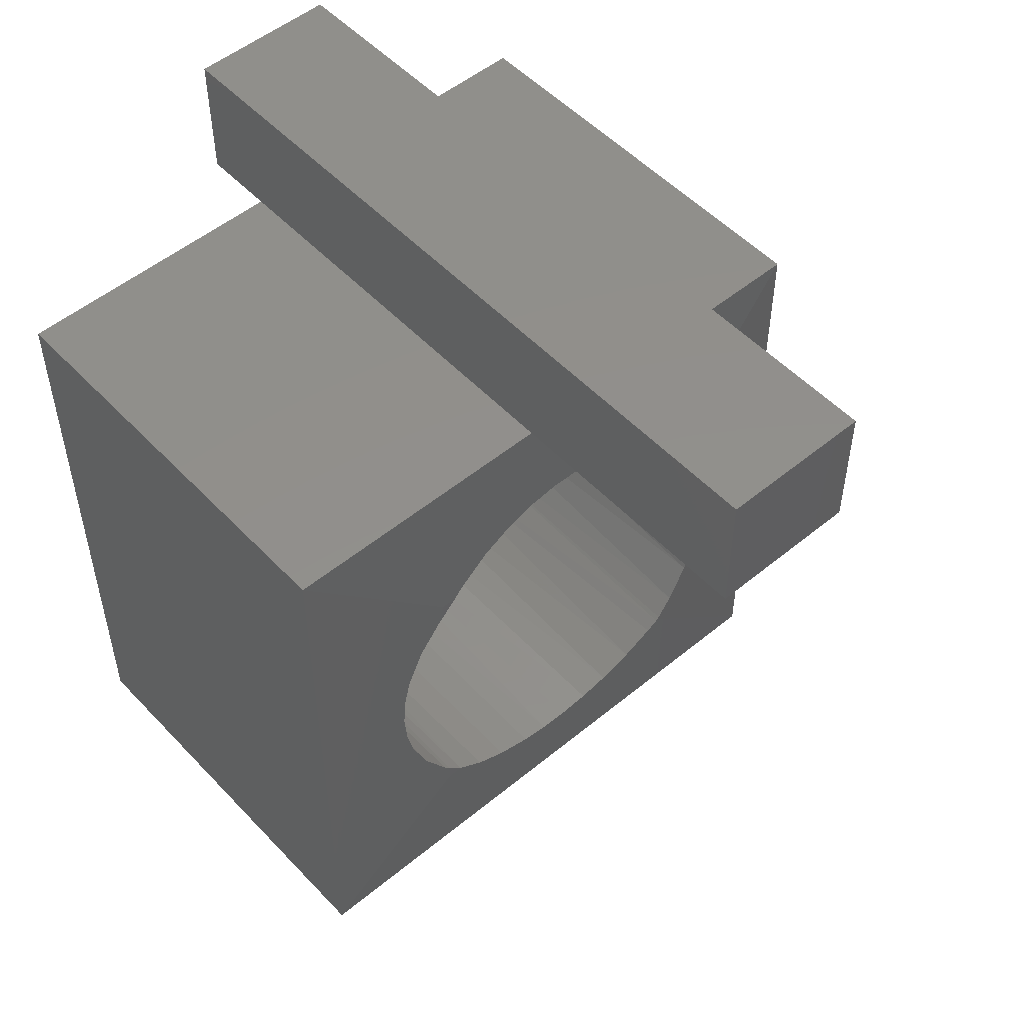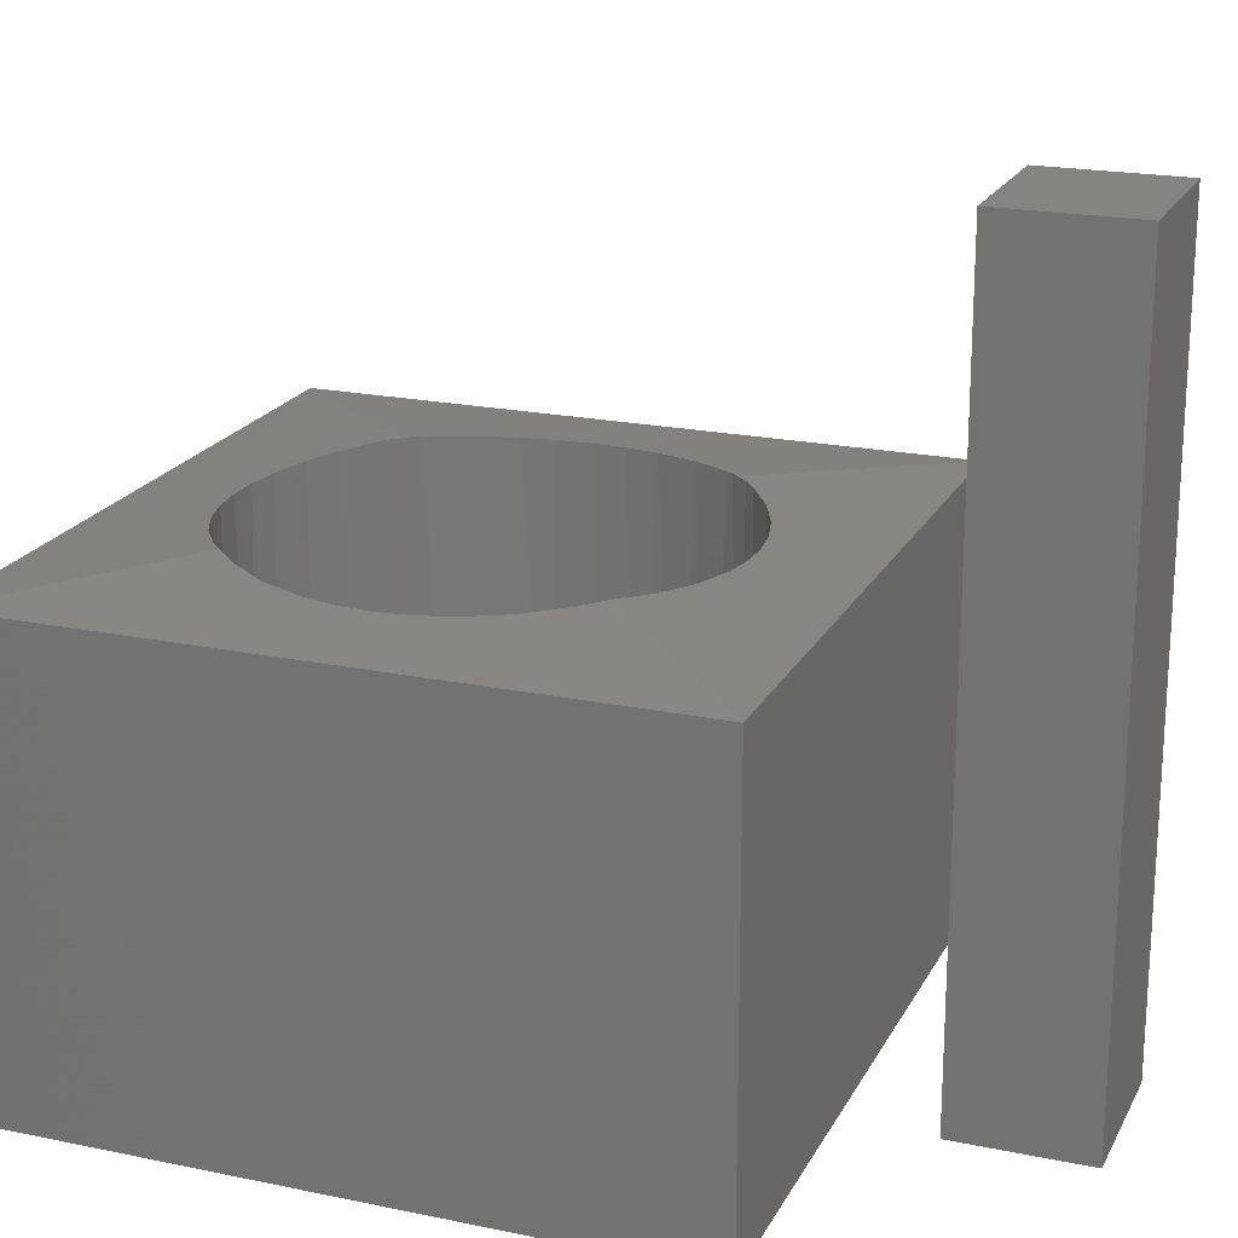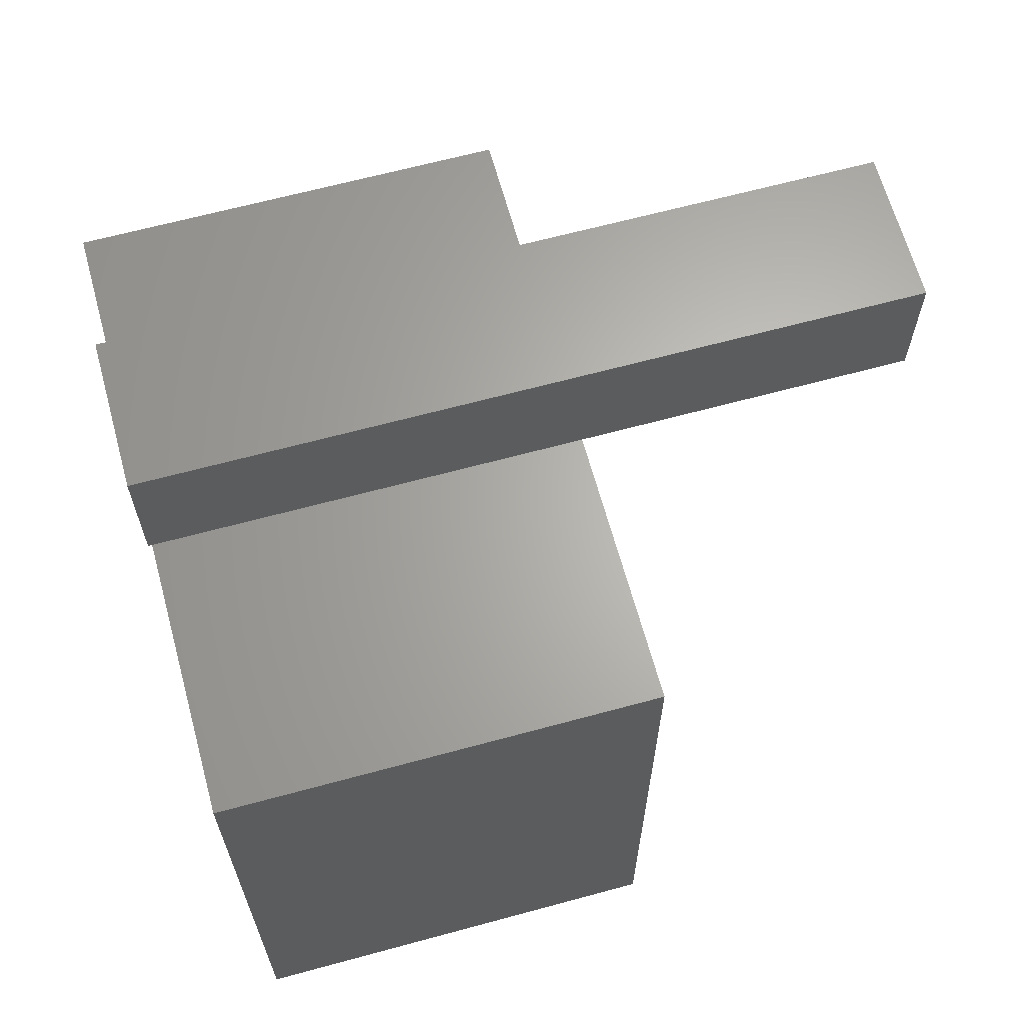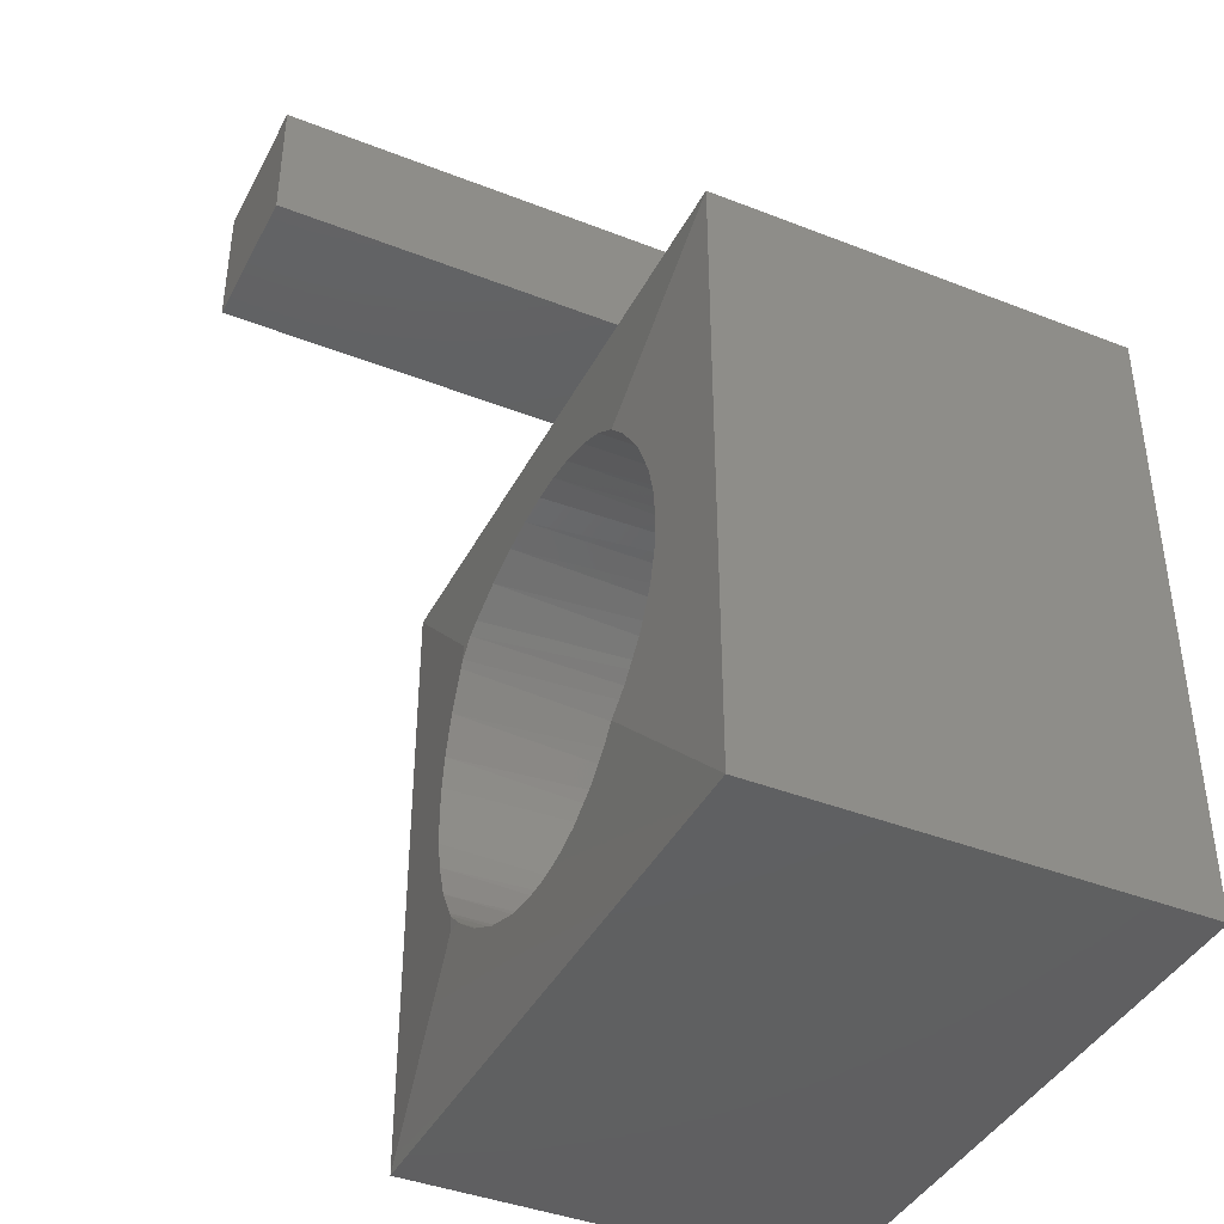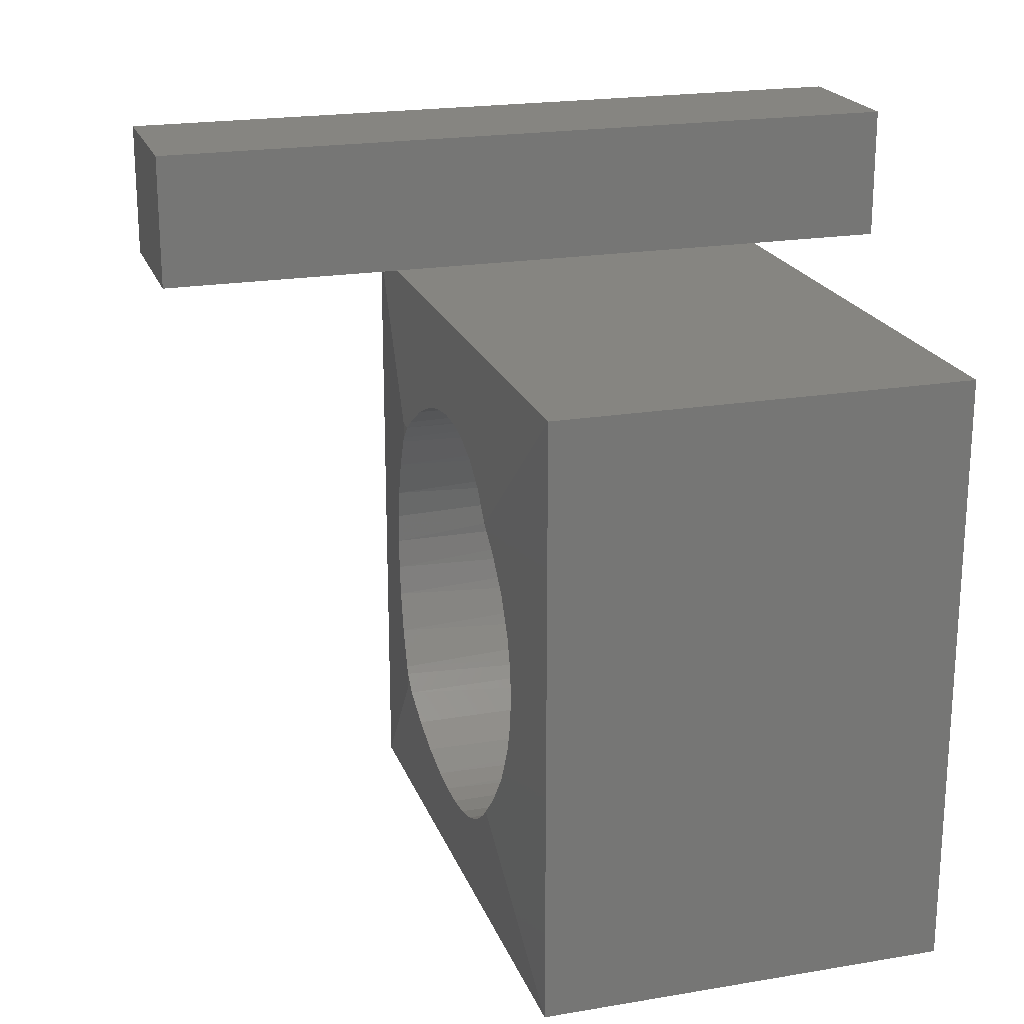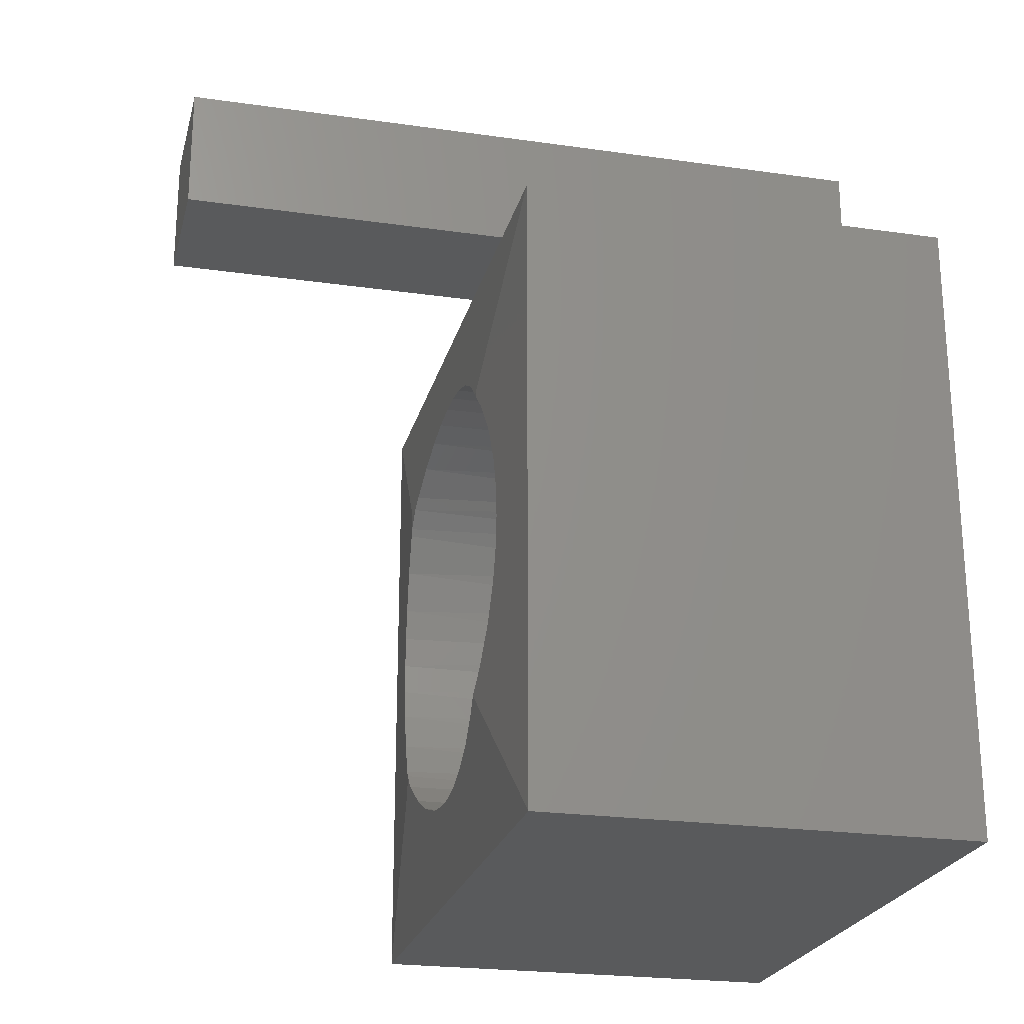
<metadata>
{"format":"stl","ext":"stl","renderer":"f3d","projection":"perspective","resolution":1024,"background":"white","views":[{"elev":52.0,"azim":-41.7,"up":"+Y"},{"elev":20.2,"azim":110.8,"up":"+Z"},{"elev":65.0,"azim":-105.3,"up":"+Y"},{"elev":-40.9,"azim":64.4,"up":"+Y"},{"elev":20.8,"azim":73.1,"up":"+Y"},{"elev":-23.3,"azim":76.4,"up":"+Y"}]}
</metadata>
<code>
# stl→obj: 96 verts, 184 faces
v -0.07812 0.4062 0.75
v 0.07031 0.4062 0.75
v -0.07812 0.5359 0.75
v 0.07031 0.5359 0.75
v -0.07812 0.4062 0
v -0.07812 0.5359 0
v 0.07031 0.4062 0
v 0.07031 0.5359 0
v -0.3203 0.3203 0.4375
v -0.3203 0.3203 0
v -0.3203 -0.3203 0.4375
v -0.3203 -0.3203 0
v 0.3203 -0.3203 0.4375
v 0.3203 -0.3203 0
v 0.3203 0.3203 0.4375
v 0.3203 0.3203 0
v -0.03765 0.2207 0.02344
v 0.05015 0.2207 0.02344
v 0.00625 0.225 0.02344
v -0.07985 0.2079 0.02344
v 0.09235 0.2079 0.02344
v 0.09235 -0.2079 0.02344
v -0.03765 -0.2207 0.02344
v 0.05015 -0.2207 0.02344
v 0.00625 -0.225 0.02344
v 0.1313 0.1871 0.02344
v -0.1188 0.1871 0.02344
v 0.1653 0.1591 0.02344
v -0.1528 0.1591 0.02344
v 0.1933 0.125 0.02344
v -0.1808 0.125 0.02344
v 0.2141 0.0861 0.02344
v -0.2016 0.0861 0.02344
v 0.2269 0.0439 0.02344
v -0.2144 0.0439 0.02344
v 0.2313 0 0.02344
v -0.2188 2.274e-16 0.02344
v 0.2269 -0.0439 0.02344
v -0.2144 -0.0439 0.02344
v 0.2141 -0.0861 0.02344
v -0.2016 -0.0861 0.02344
v 0.1933 -0.125 0.02344
v -0.1808 -0.125 0.02344
v 0.1653 -0.1591 0.02344
v -0.1528 -0.1591 0.02344
v 0.1313 -0.1871 0.02344
v -0.1188 -0.1871 0.02344
v -0.07985 -0.2079 0.02344
v 0.1641 0.1604 0.4531
v 0.1602 0.1641 0.4531
v 0.1822 0.1403 0.4513
v -0.2096 0.06362 0.4486
v -0.1933 0.1039 0.4502
v -0.1697 0.1403 0.4526
v -0.1037 0.1963 0.4499
v -0.06812 0.2124 0.4483
v 0.02594 0.2241 0.4471
v 0.05589 0.2195 0.4476
v 0.09412 0.2071 0.4488
v 0.2058 0.1039 0.449
v 0.2221 0.06362 0.4473
v -0.1641 0.147 0.4531
v -0.1477 0.1641 0.4531
v -0.2164 0.03214 0.4479
v -0.2188 2.274e-16 0.4477
v -0.1359 0.1744 0.4521
v -0.004371 0.2247 0.4471
v -0.0367 0.2209 0.4474
v 0.1291 0.1885 0.4507
v 0.2289 0.03214 0.4466
v 0.2313 0 0.4464
v 0.1822 -0.1403 0.4513
v 0.1641 -0.1604 0.4531
v 0.2221 -0.06362 0.4473
v 0.2058 -0.1039 0.449
v 0.1162 -0.1963 0.4499
v 0.1484 -0.1744 0.4521
v 0.08062 -0.2124 0.4483
v -0.01344 -0.2241 0.4471
v -0.04339 -0.2195 0.4476
v -0.1697 -0.1403 0.4526
v -0.1641 -0.147 0.4531
v -0.1933 -0.1039 0.4502
v -0.2096 -0.06362 0.4486
v -0.1477 -0.1641 0.4531
v -0.1166 -0.1885 0.4507
v 0.2289 -0.03214 0.4466
v 0.1602 -0.1641 0.4531
v 0.01687 -0.2247 0.4471
v 0.0492 -0.2209 0.4474
v -0.08162 -0.2071 0.4488
v -0.2164 -0.03214 0.4479
v 0.1641 0.1641 0.4531
v -0.1641 0.1641 0.4531
v -0.1641 -0.1641 0.4531
v 0.1641 -0.1641 0.4531
f 1 2 3
f 3 2 4
f 5 6 7
f 7 6 8
f 6 5 3
f 3 5 1
f 8 6 4
f 4 6 3
f 7 8 2
f 2 8 4
f 5 7 1
f 1 7 2
f 9 10 11
f 11 10 12
f 11 12 13
f 13 12 14
f 15 16 9
f 9 16 10
f 13 14 15
f 15 14 16
f 12 10 14
f 14 10 16
f 17 18 19
f 18 17 20
f 18 20 21
f 22 23 24
f 24 23 25
f 21 20 26
f 26 20 27
f 26 27 28
f 28 27 29
f 28 29 30
f 30 29 31
f 30 31 32
f 32 31 33
f 32 33 34
f 34 33 35
f 34 35 36
f 36 35 37
f 36 37 38
f 38 37 39
f 38 39 40
f 40 39 41
f 40 41 42
f 42 41 43
f 42 43 44
f 44 43 45
f 44 45 46
f 46 45 47
f 46 47 22
f 22 47 48
f 22 48 23
f 26 49 50
f 26 28 49
f 28 51 49
f 33 52 35
f 33 53 52
f 53 33 31
f 31 54 53
f 55 27 20
f 20 56 55
f 18 57 19
f 18 58 57
f 58 18 21
f 21 59 58
f 30 51 28
f 60 51 30
f 32 60 30
f 61 60 32
f 61 32 34
f 62 54 31
f 62 31 29
f 62 29 63
f 52 64 35
f 35 64 65
f 35 65 37
f 55 66 27
f 27 66 63
f 27 63 29
f 57 67 19
f 19 67 68
f 19 68 17
f 17 68 56
f 17 56 20
f 50 69 26
f 26 69 59
f 26 59 21
f 61 34 70
f 70 34 36
f 70 36 71
f 72 44 73
f 40 74 38
f 40 75 74
f 75 40 42
f 42 72 75
f 72 42 44
f 46 76 77
f 76 46 22
f 22 78 76
f 23 79 25
f 23 80 79
f 80 23 48
f 45 81 82
f 43 81 45
f 83 81 43
f 41 83 43
f 84 83 41
f 84 41 39
f 85 86 47
f 85 47 45
f 85 45 82
f 74 87 38
f 38 87 71
f 38 71 36
f 73 44 88
f 88 44 46
f 88 46 77
f 79 89 25
f 25 89 90
f 25 90 24
f 24 90 78
f 24 78 22
f 80 48 91
f 91 48 47
f 91 47 86
f 84 39 92
f 92 39 37
f 92 37 65
f 49 93 50
f 63 94 62
f 82 95 85
f 88 96 73
f 9 65 64
f 9 64 52
f 9 52 53
f 9 53 54
f 9 54 62
f 9 62 94
f 11 95 82
f 11 82 81
f 11 81 83
f 11 83 84
f 11 84 92
f 11 92 65
f 11 65 9
f 13 96 88
f 13 88 77
f 13 77 76
f 13 76 78
f 13 78 90
f 13 90 89
f 13 89 79
f 13 79 11
f 11 79 80
f 11 80 91
f 11 91 86
f 11 86 85
f 11 85 95
f 13 71 87
f 13 87 74
f 13 74 75
f 13 75 72
f 13 72 73
f 13 73 96
f 15 93 49
f 15 49 51
f 15 51 60
f 15 60 61
f 15 61 70
f 15 70 71
f 15 71 13
f 9 94 63
f 9 63 66
f 9 66 55
f 9 55 56
f 9 56 68
f 9 68 67
f 9 67 57
f 9 57 15
f 15 57 58
f 15 58 59
f 15 59 69
f 15 69 50
f 15 50 93

</code>
